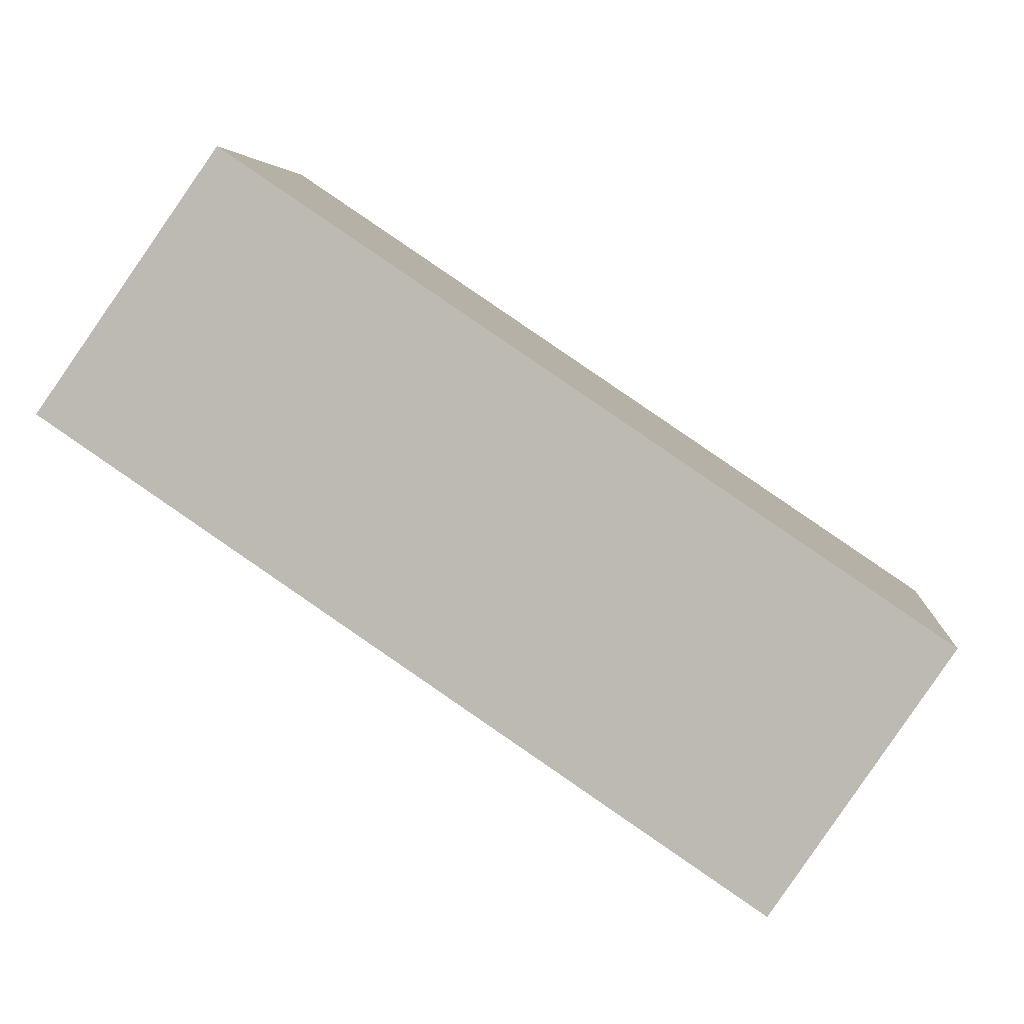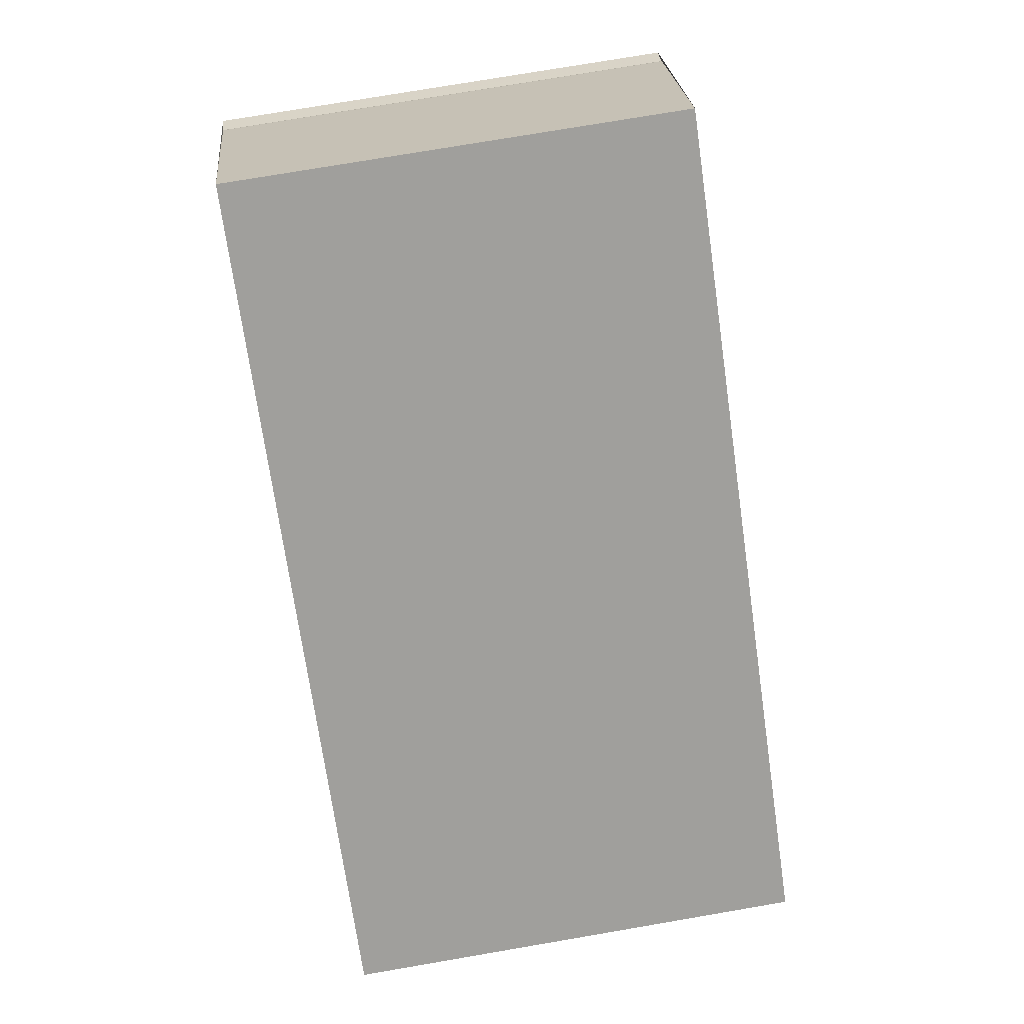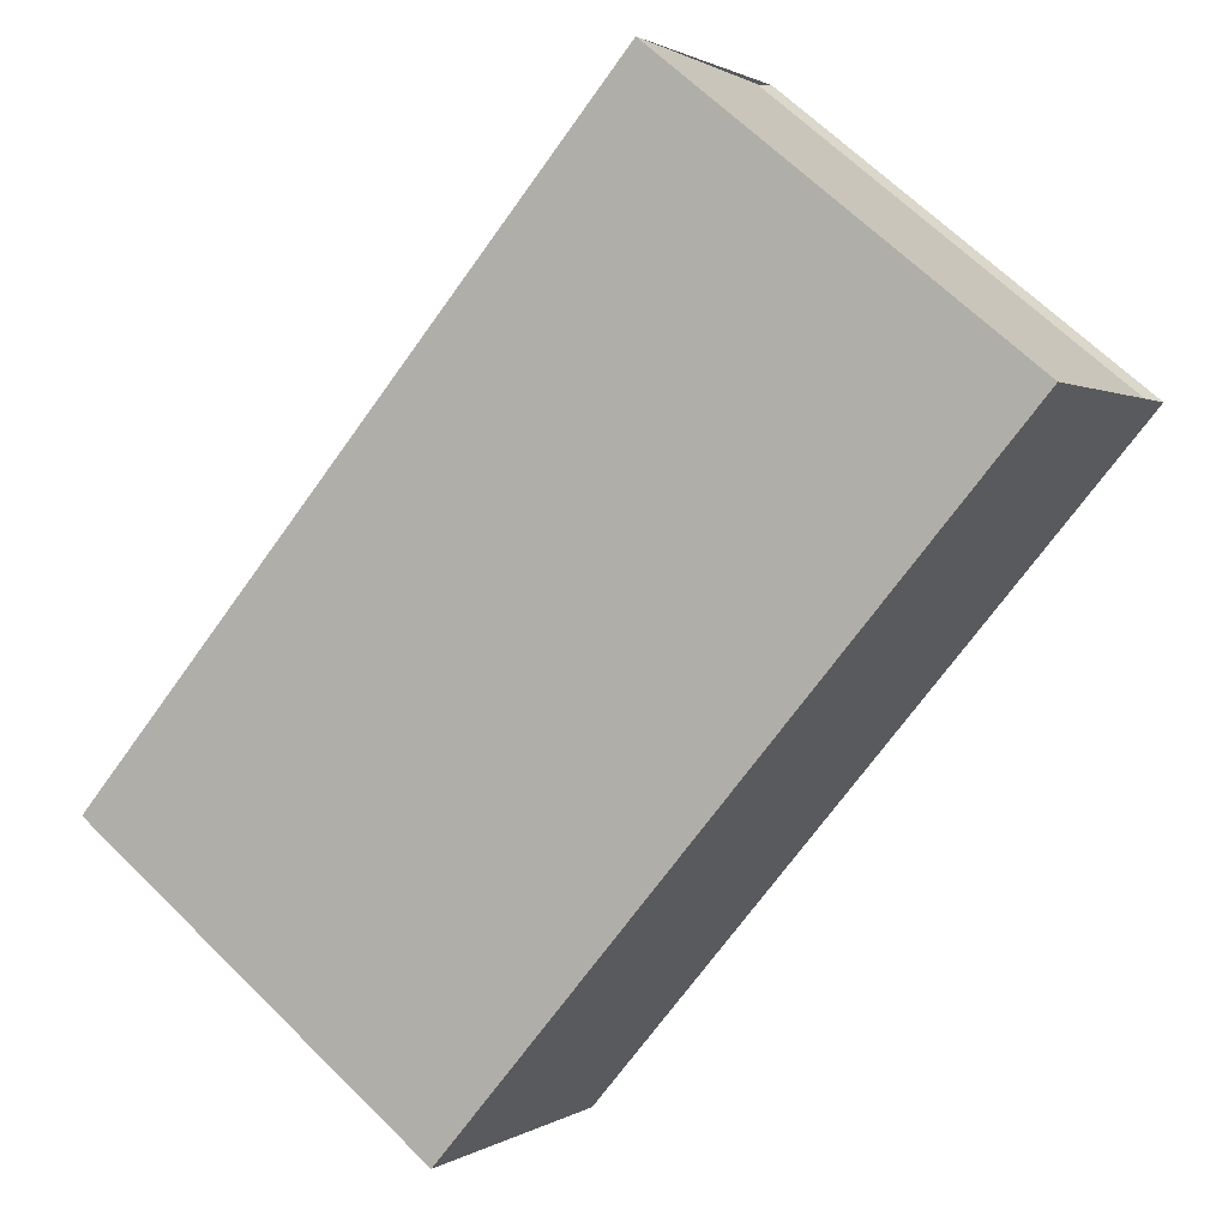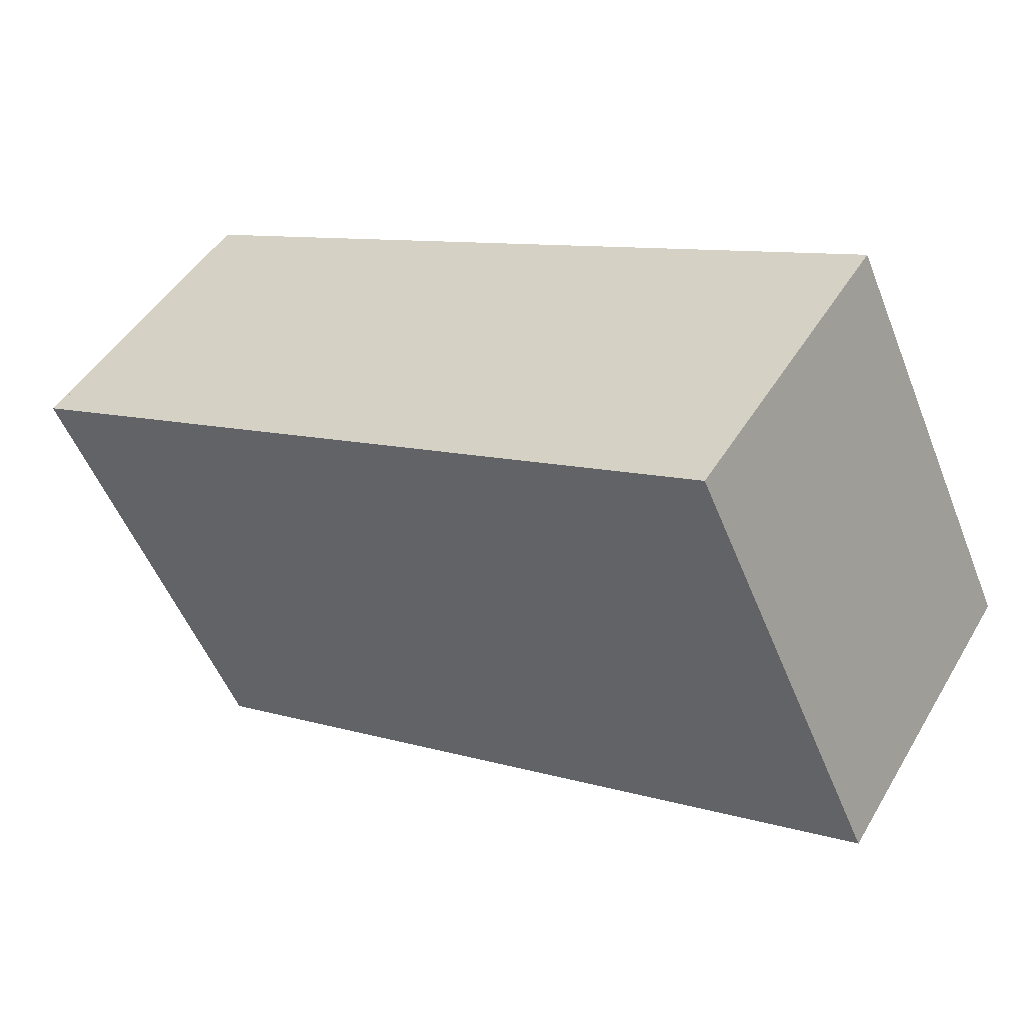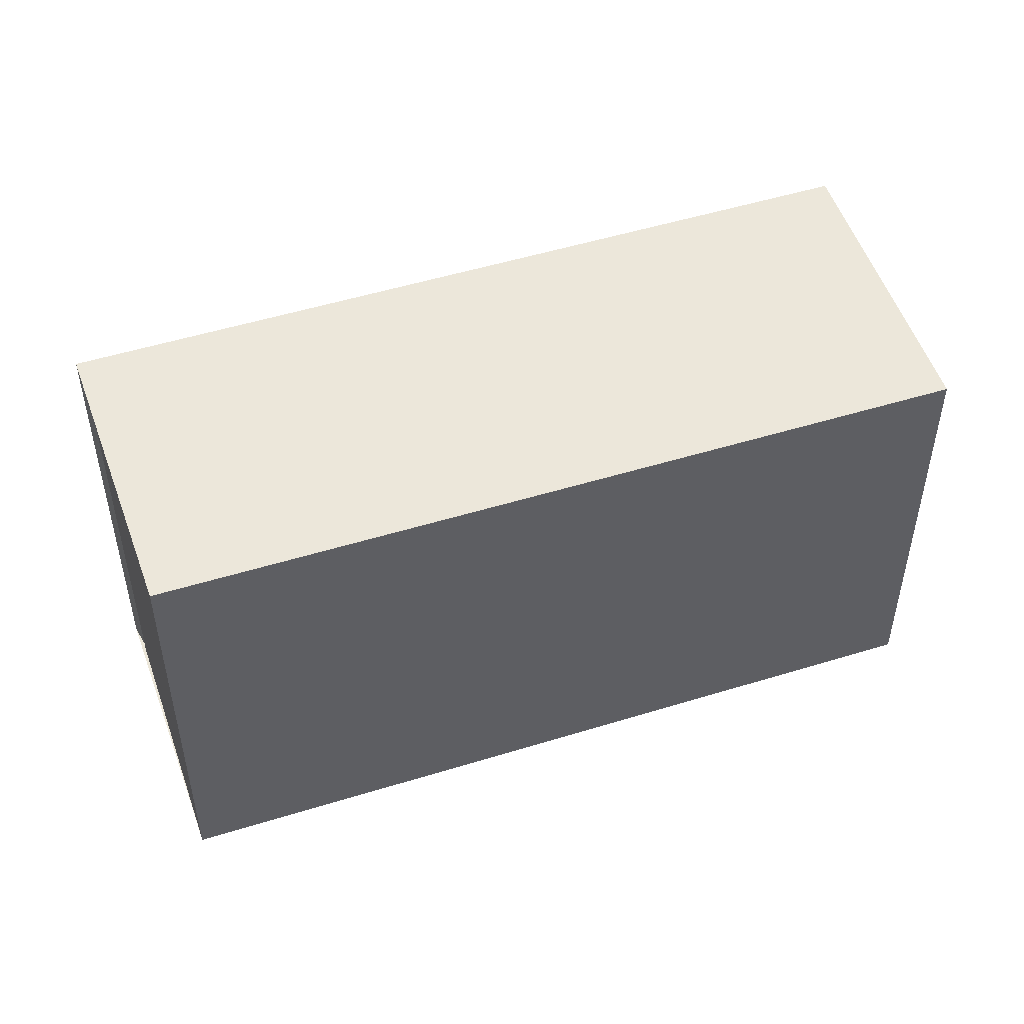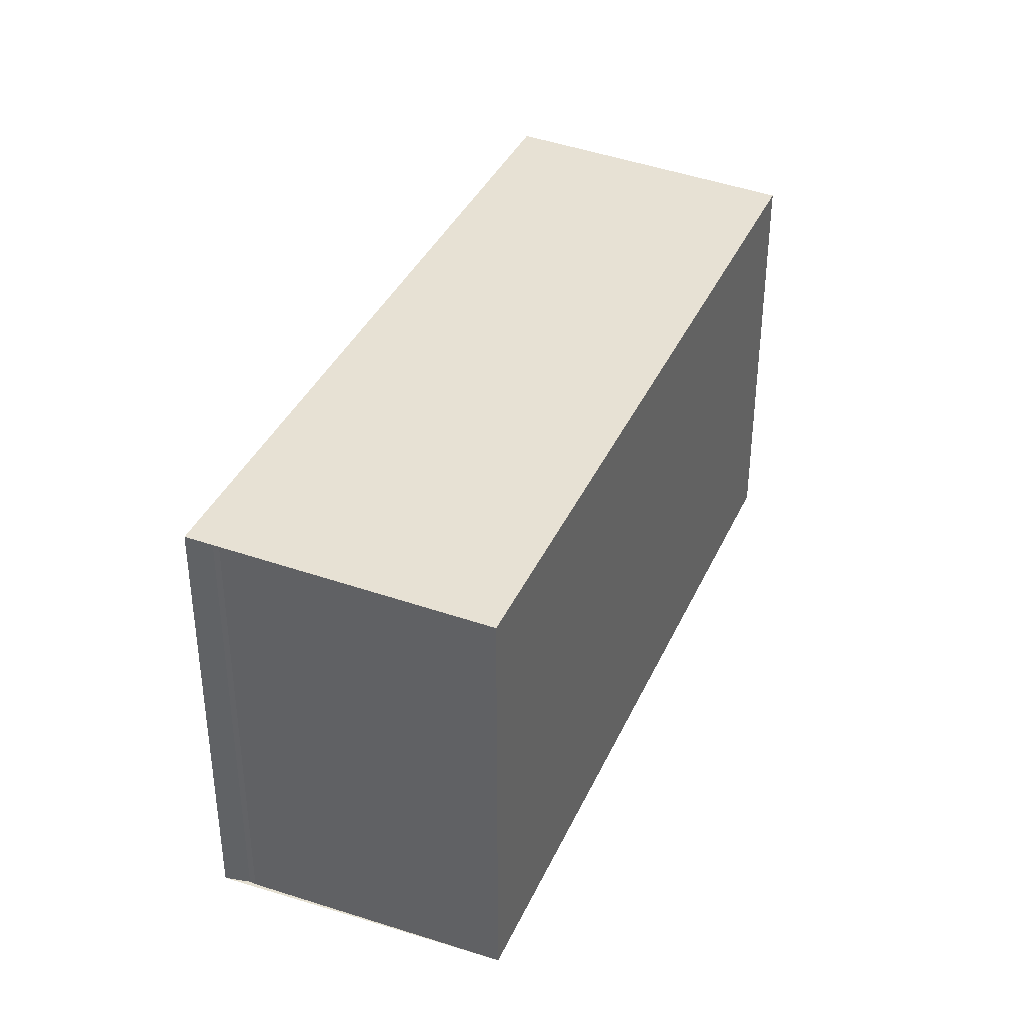
<metadata>
{"format":"obj","ext":"obj","renderer":"f3d","projection":"perspective","resolution":1024,"background":"white","views":[{"elev":5.0,"azim":-175.0,"up":"+Y"},{"elev":75.6,"azim":-99.7,"up":"+Y"},{"elev":66.5,"azim":-45.4,"up":"+Y"},{"elev":-52.6,"azim":-158.6,"up":"+Y"},{"elev":50.3,"azim":-164.8,"up":"+Z"},{"elev":37.8,"azim":146.4,"up":"+Z"}]}
</metadata>
<code>
v -684.7 -1897 2.204
v -681.3 -1895 2.204
v -680.5 -1896 2.269
v -680.5 -1896 2.27
v -680.4 -1896 2.276
v -683.8 -1898 2.278
v -681.3 -1895 2.204
v -684.7 -1897 2.204
v -684.7 -1897 0
v -681.3 -1895 0
v -680.5 -1896 2.269
v -681.3 -1895 2.204
v -681.3 -1895 0
v -680.5 -1896 0
v -680.5 -1896 2.27
v -680.5 -1896 2.269
v -680.5 -1896 0
v -680.5 -1896 0
v -680.4 -1896 2.276
v -680.5 -1896 2.27
v -680.5 -1896 0
v -680.4 -1896 4.441e-16
v -683.8 -1898 2.278
v -680.4 -1896 2.276
v -680.4 -1896 4.441e-16
v -683.8 -1898 0
v -684.7 -1897 2.204
v -683.8 -1898 2.278
v -683.8 -1898 0
v -684.7 -1897 0
v -684.7 -1897 0
v -681.3 -1895 0
v -680.5 -1896 0
v -680.5 -1896 0
v -680.4 -1896 0
v -683.8 -1898 0
f 2 3 4 5 6 1
f 8 9 10 7
f 12 13 14 11
f 16 17 18 15
f 20 21 22 19
f 24 25 26 23
f 28 29 30 27
f 32 33 34 35 36 31

</code>
